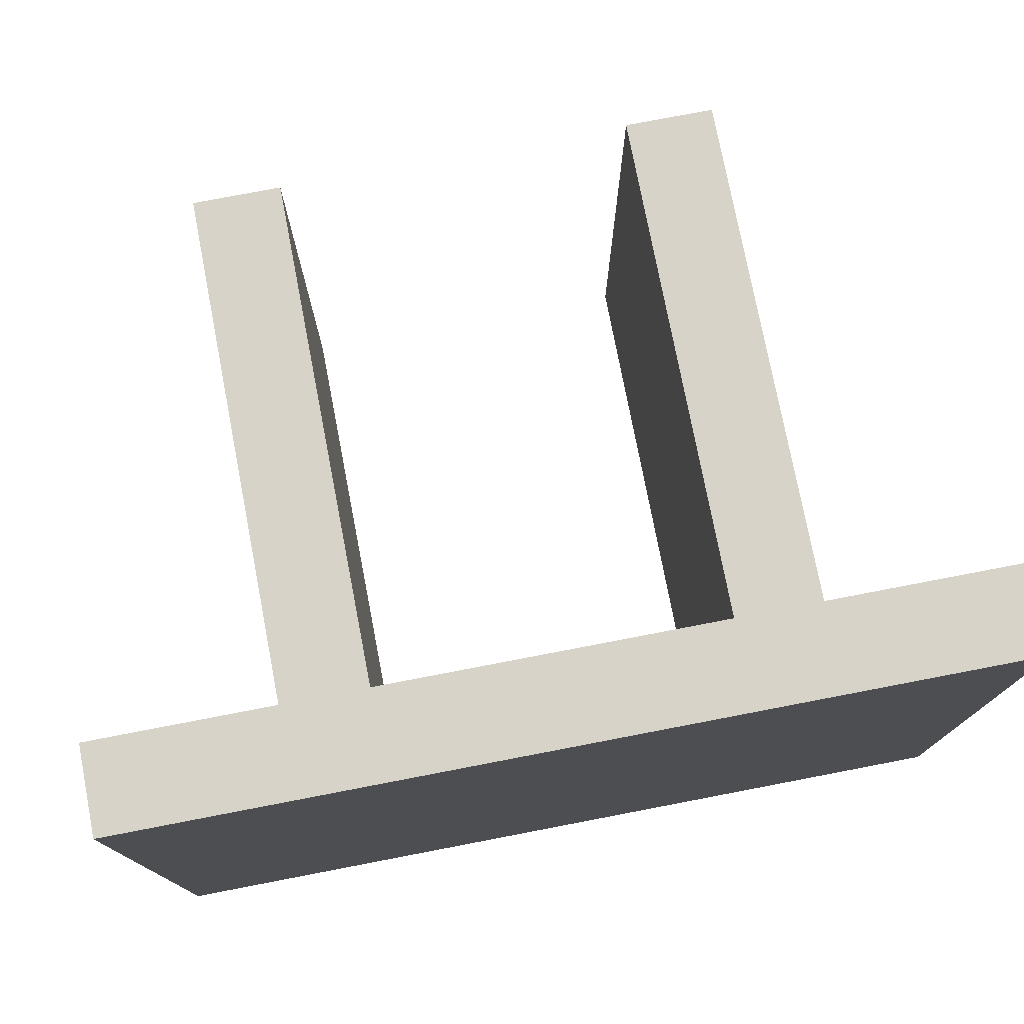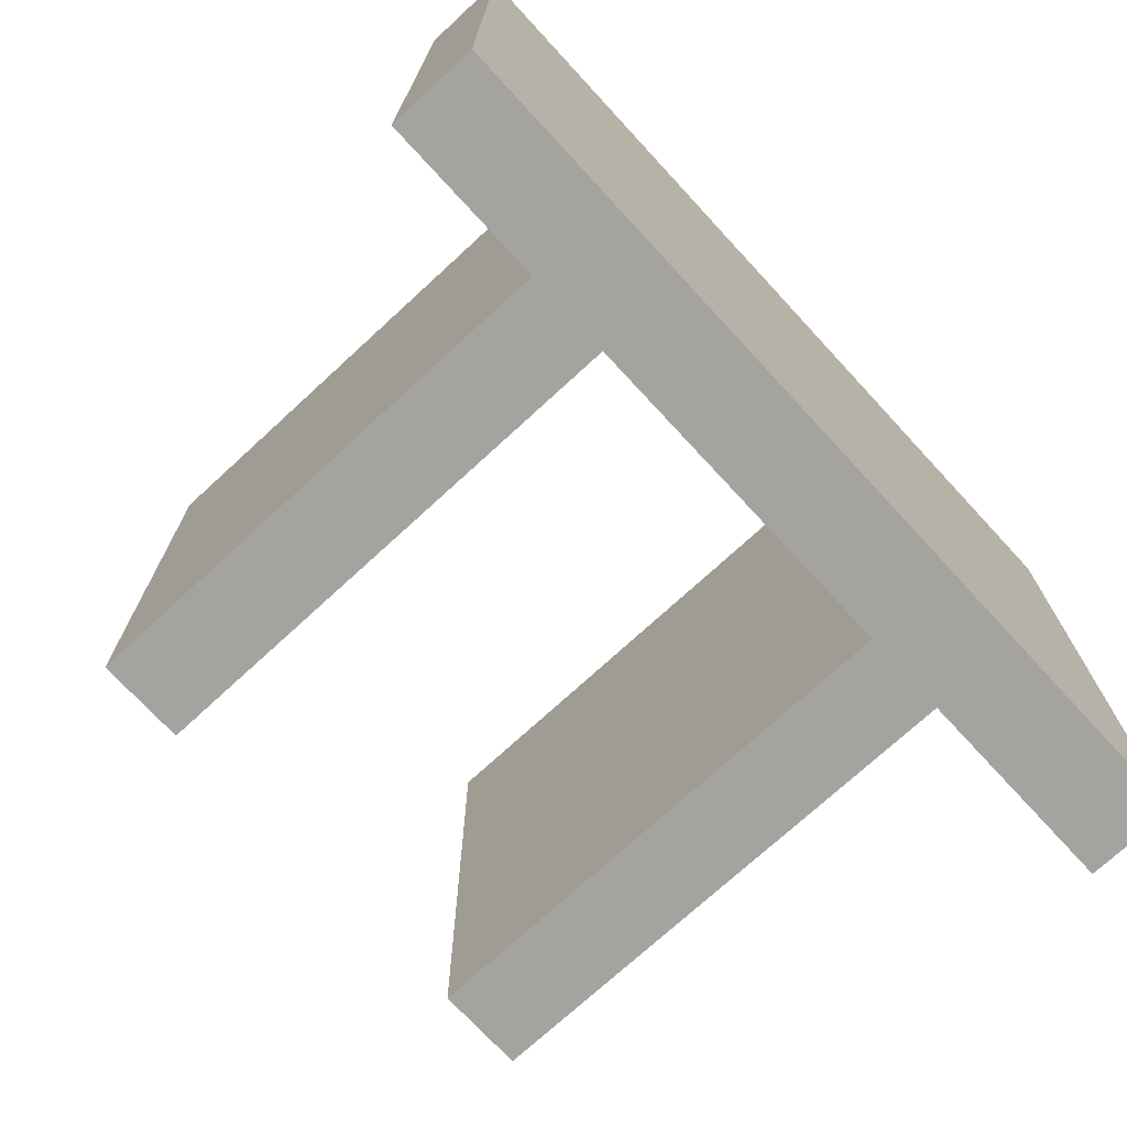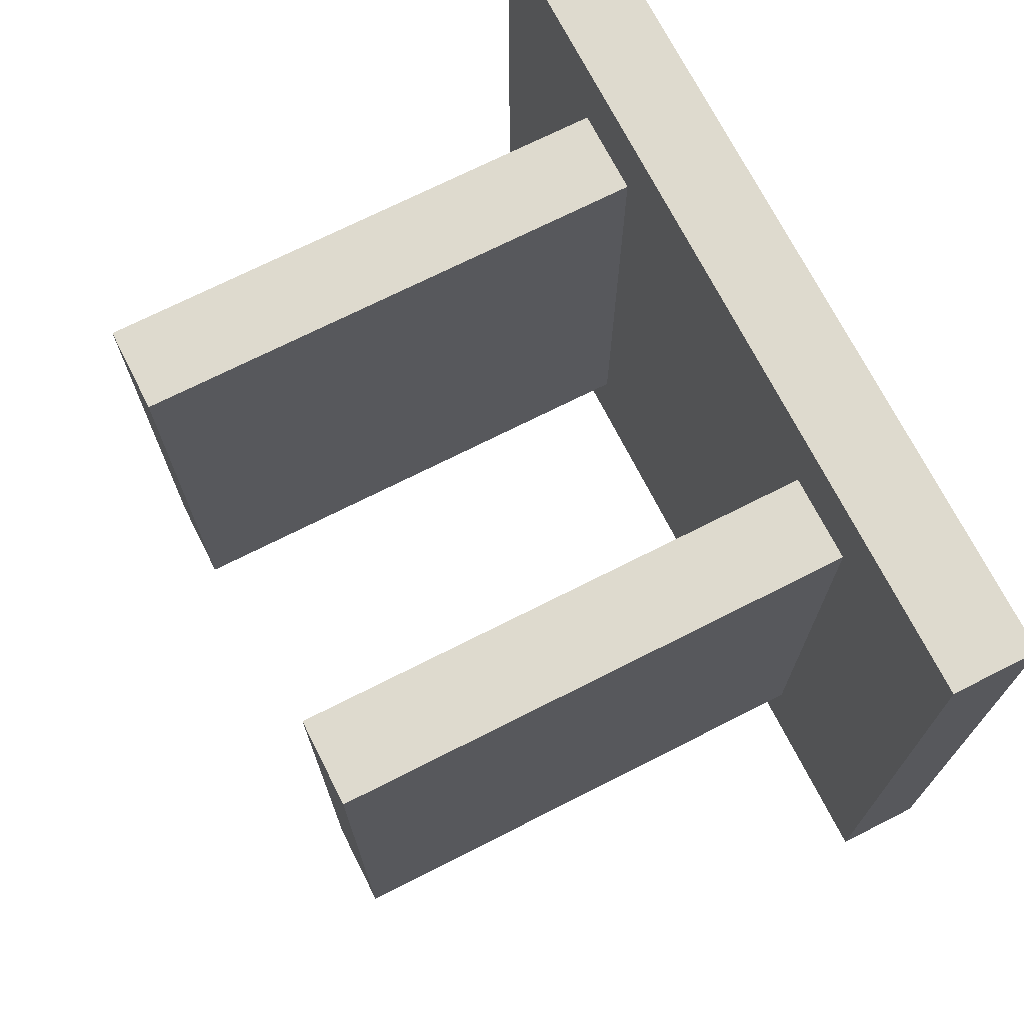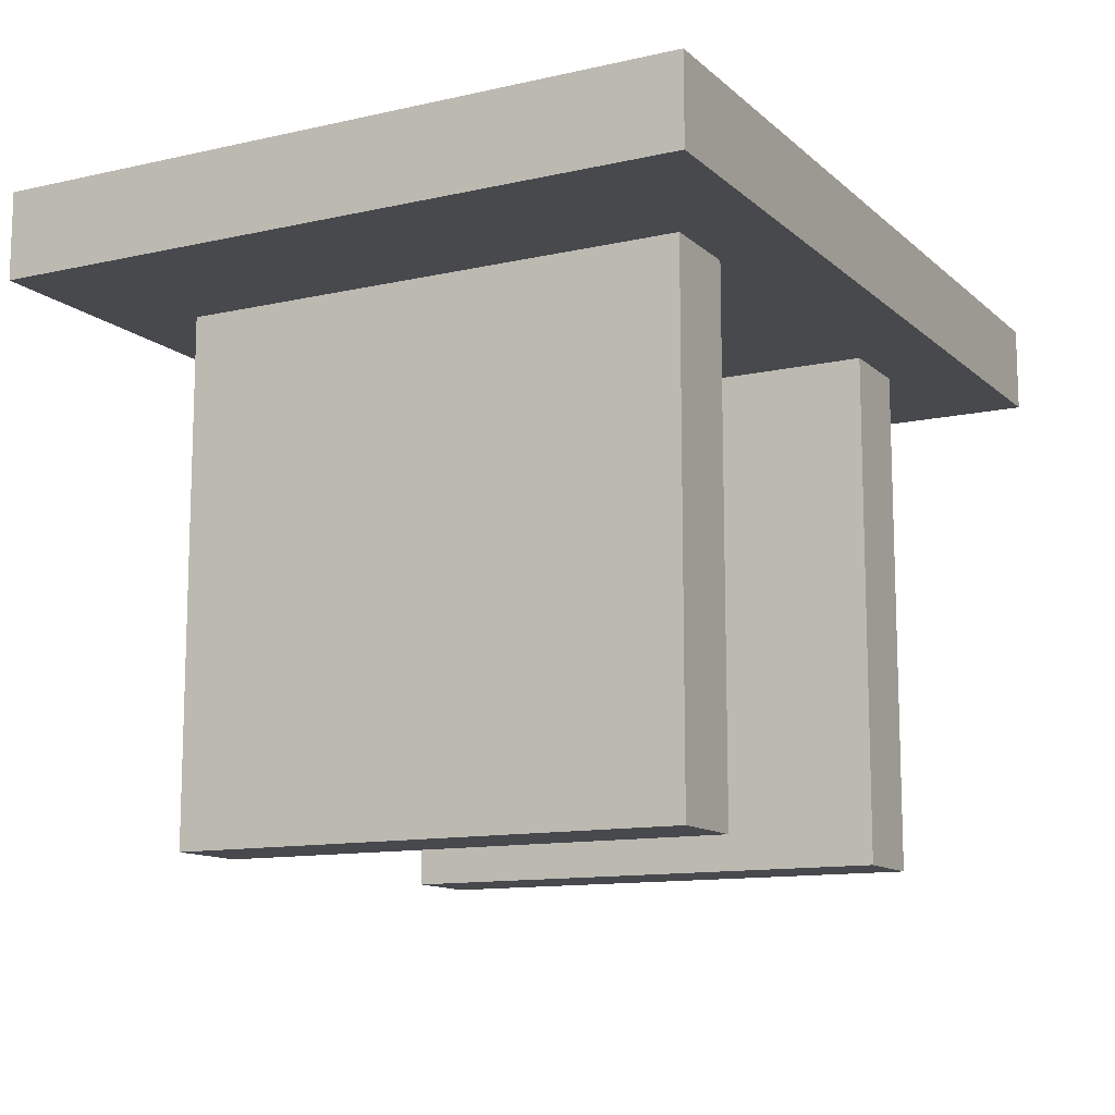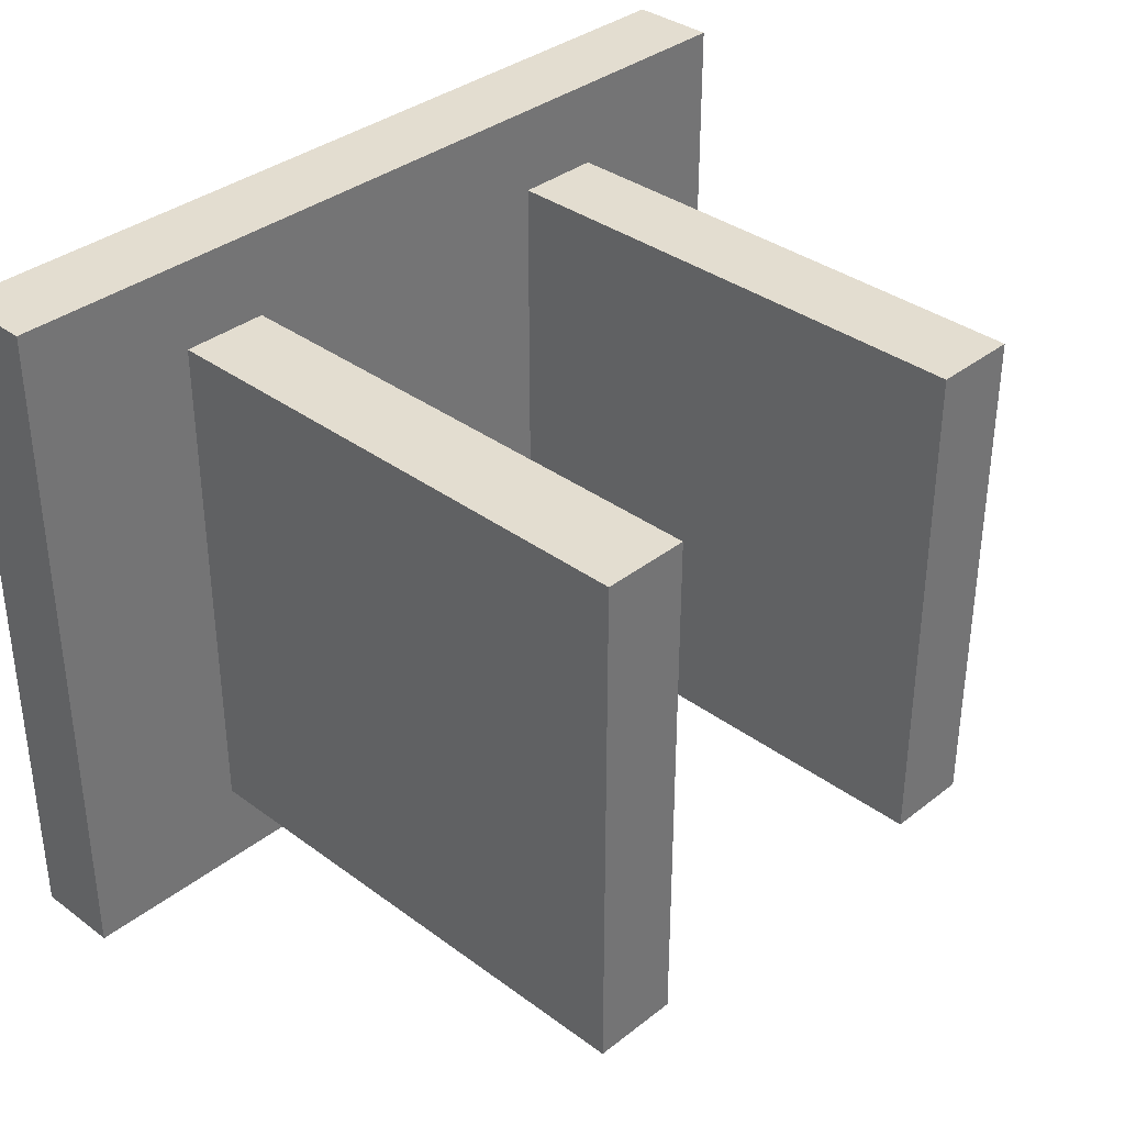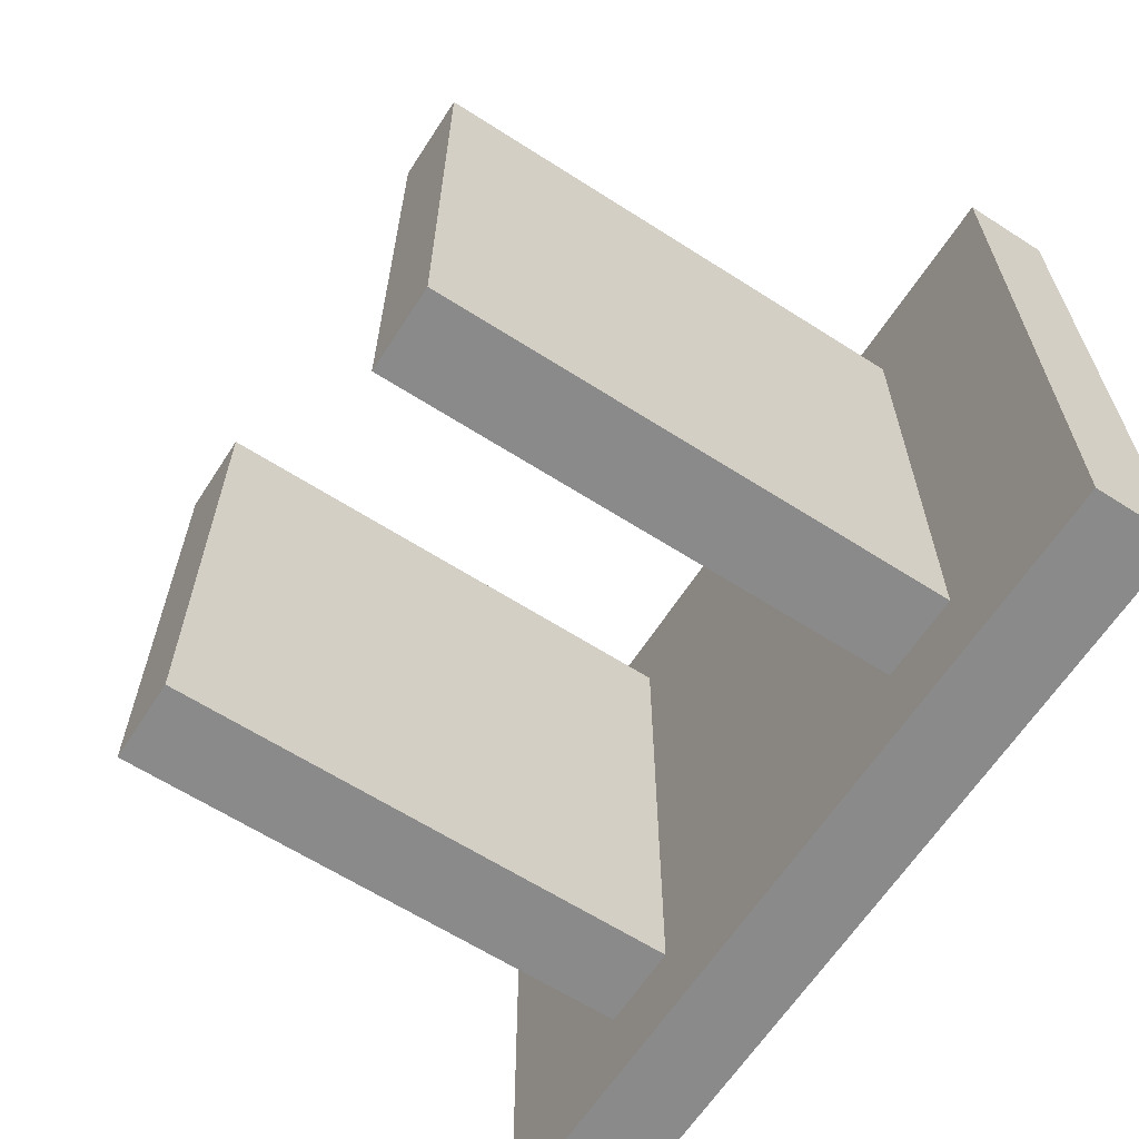
<metadata>
{"format":"obj","ext":"obj","renderer":"f3d","projection":"perspective","resolution":1024,"background":"white","views":[{"elev":76.4,"azim":169.1,"up":"+Z"},{"elev":-72.9,"azim":132.7,"up":"+Z"},{"elev":71.1,"azim":63.1,"up":"+Z"},{"elev":-12.1,"azim":118.1,"up":"+Y"},{"elev":35.5,"azim":-45.8,"up":"+Z"},{"elev":-63.4,"azim":57.1,"up":"+Z"}]}
</metadata>
<code>
o
v -0.5 0.6 0.4
v -0.5 0.6 -0.4
v -0.5 0.7 0.4
v -0.5 0.7 -0.4
v -0.3 0 0.3
v -0.3 0 -0.3
v -0.3 0.6 0.3
v -0.3 0.6 -0.3
v 0.2 0 0.3
v 0.2 0 -0.3
v 0.2 0.6 0.3
v 0.2 0.6 -0.3
v -0.2 0 0.3
v -0.2 0 -0.3
v -0.2 0.6 0.3
v -0.2 0.6 -0.3
v 0.3 0 0.3
v 0.3 0 -0.3
v 0.3 0.6 0.3
v 0.3 0.6 -0.3
v 0.5 0.6 0.4
v 0.5 0.6 -0.4
v 0.5 0.7 0.4
v 0.5 0.7 -0.4
v -0.5 0.6 0.4
v -0.5 0.7 0.4
v 0.5 0.6 0.4
v 0.5 0.7 0.4
v -0.3 0 0.3
v -0.3 0.6 0.3
v -0.2 0 0.3
v -0.2 0.6 0.3
v 0.2 0 0.3
v 0.2 0.6 0.3
v 0.3 0 0.3
v 0.3 0.6 0.3
v -0.3 0 -0.3
v -0.3 0.6 -0.3
v -0.2 0 -0.3
v -0.2 0.6 -0.3
v 0.2 0 -0.3
v 0.2 0.6 -0.3
v 0.3 0 -0.3
v 0.3 0.6 -0.3
v -0.5 0.6 -0.4
v -0.5 0.7 -0.4
v 0.5 0.6 -0.4
v 0.5 0.7 -0.4
v -0.3 0 0.3
v -0.2 0 0.3
v 0.2 0 0.3
v 0.3 0 0.3
v -0.3 0 -0.3
v -0.2 0 -0.3
v 0.2 0 -0.3
v 0.3 0 -0.3
v -0.5 0.6 0.4
v 0.5 0.6 0.4
v -0.3 0.6 0.3
v -0.2 0.6 0.3
v 0.2 0.6 0.3
v 0.3 0.6 0.3
v -0.3 0.6 -0.3
v -0.2 0.6 -0.3
v 0.2 0.6 -0.3
v 0.3 0.6 -0.3
v -0.5 0.6 -0.4
v 0.5 0.6 -0.4
v -0.5 0.7 0.4
v 0.5 0.7 0.4
v -0.5 0.7 -0.4
v 0.5 0.7 -0.4
f 3 2 1
f 4 2 3
f 7 6 5
f 8 6 7
f 11 10 9
f 12 10 11
f 13 14 15
f 15 14 16
f 17 18 19
f 19 18 20
f 21 22 23
f 23 22 24
f 27 26 25
f 28 26 27
f 31 30 29
f 32 30 31
f 35 34 33
f 36 34 35
f 37 38 39
f 39 38 40
f 41 42 43
f 43 42 44
f 45 46 47
f 47 46 48
f 53 50 49
f 54 50 53
f 55 52 51
f 56 52 55
f 59 58 57
f 60 58 59
f 61 58 60
f 62 58 61
f 63 59 57
f 64 61 60
f 65 61 64
f 66 58 62
f 67 65 64
f 67 66 65
f 67 63 57
f 67 64 63
f 68 58 66
f 68 66 67
f 69 70 71
f 71 70 72

</code>
